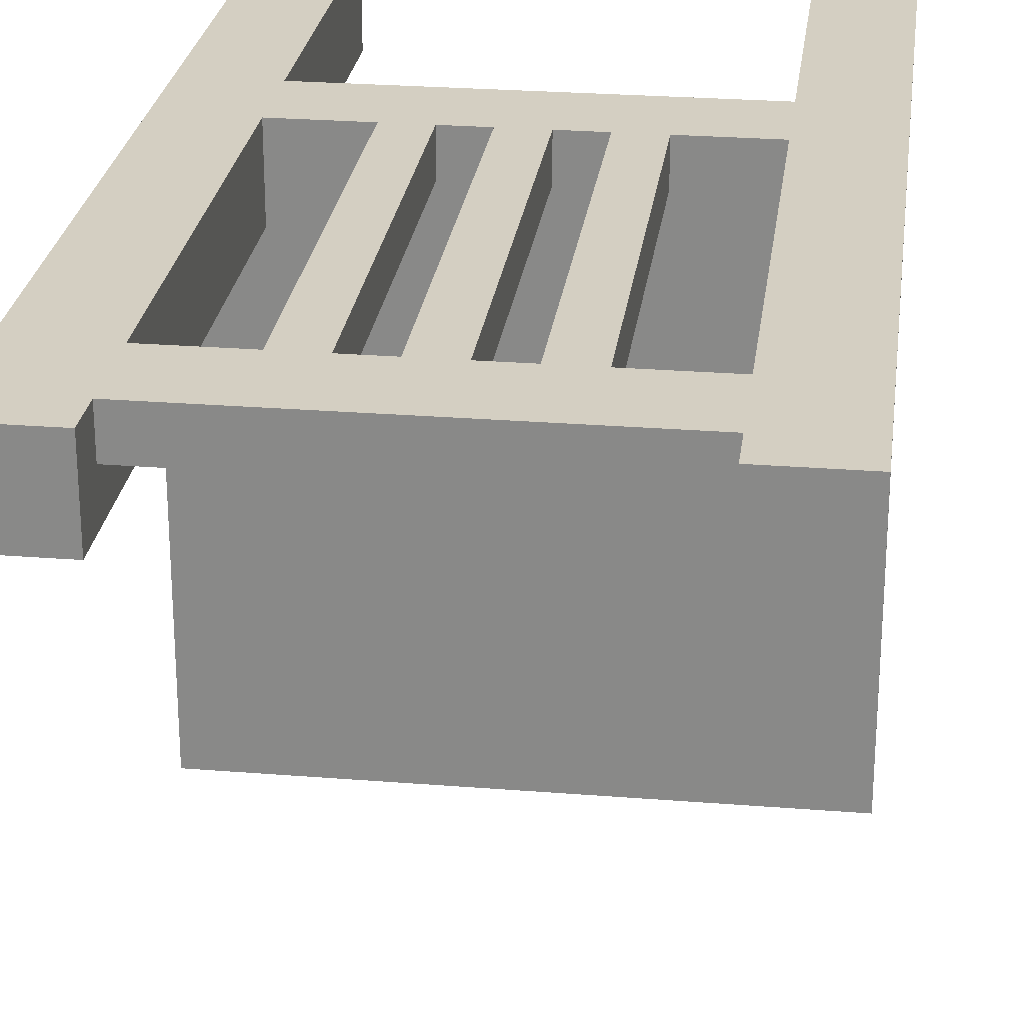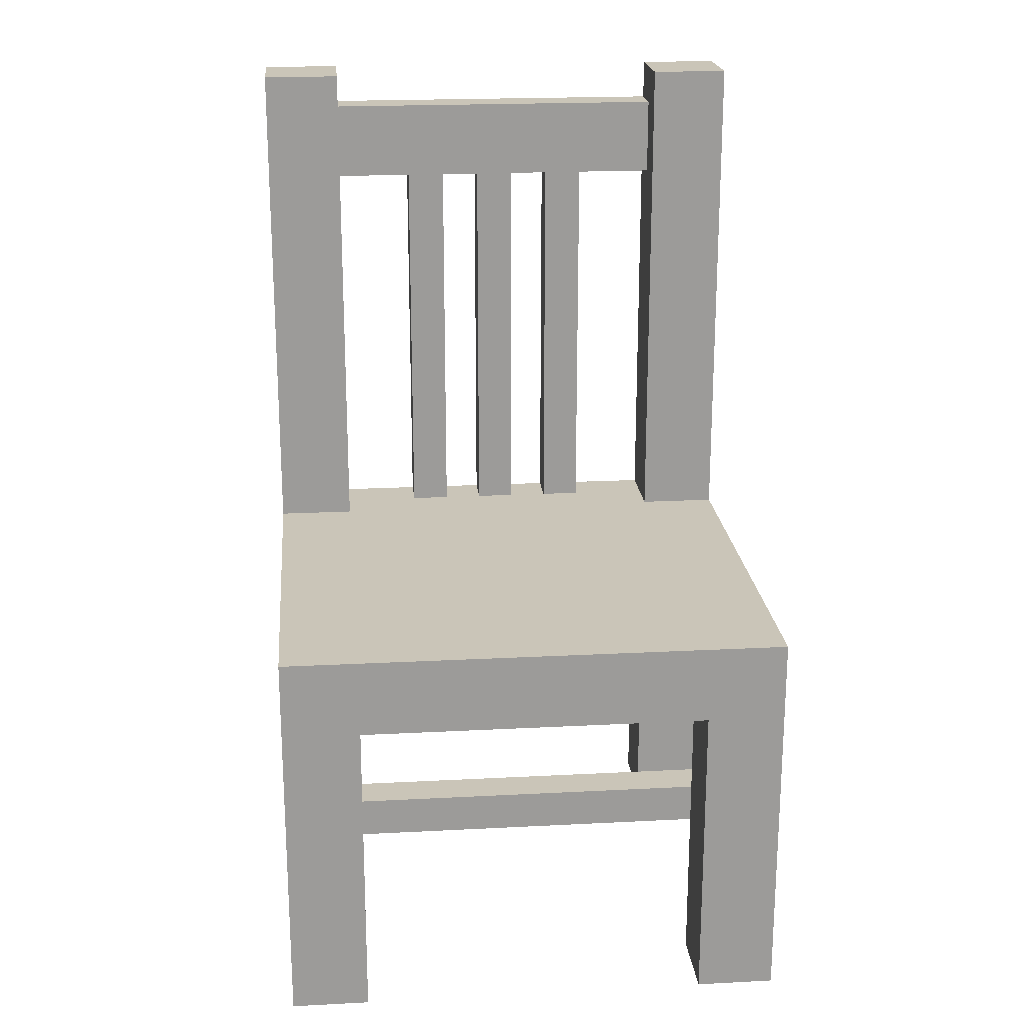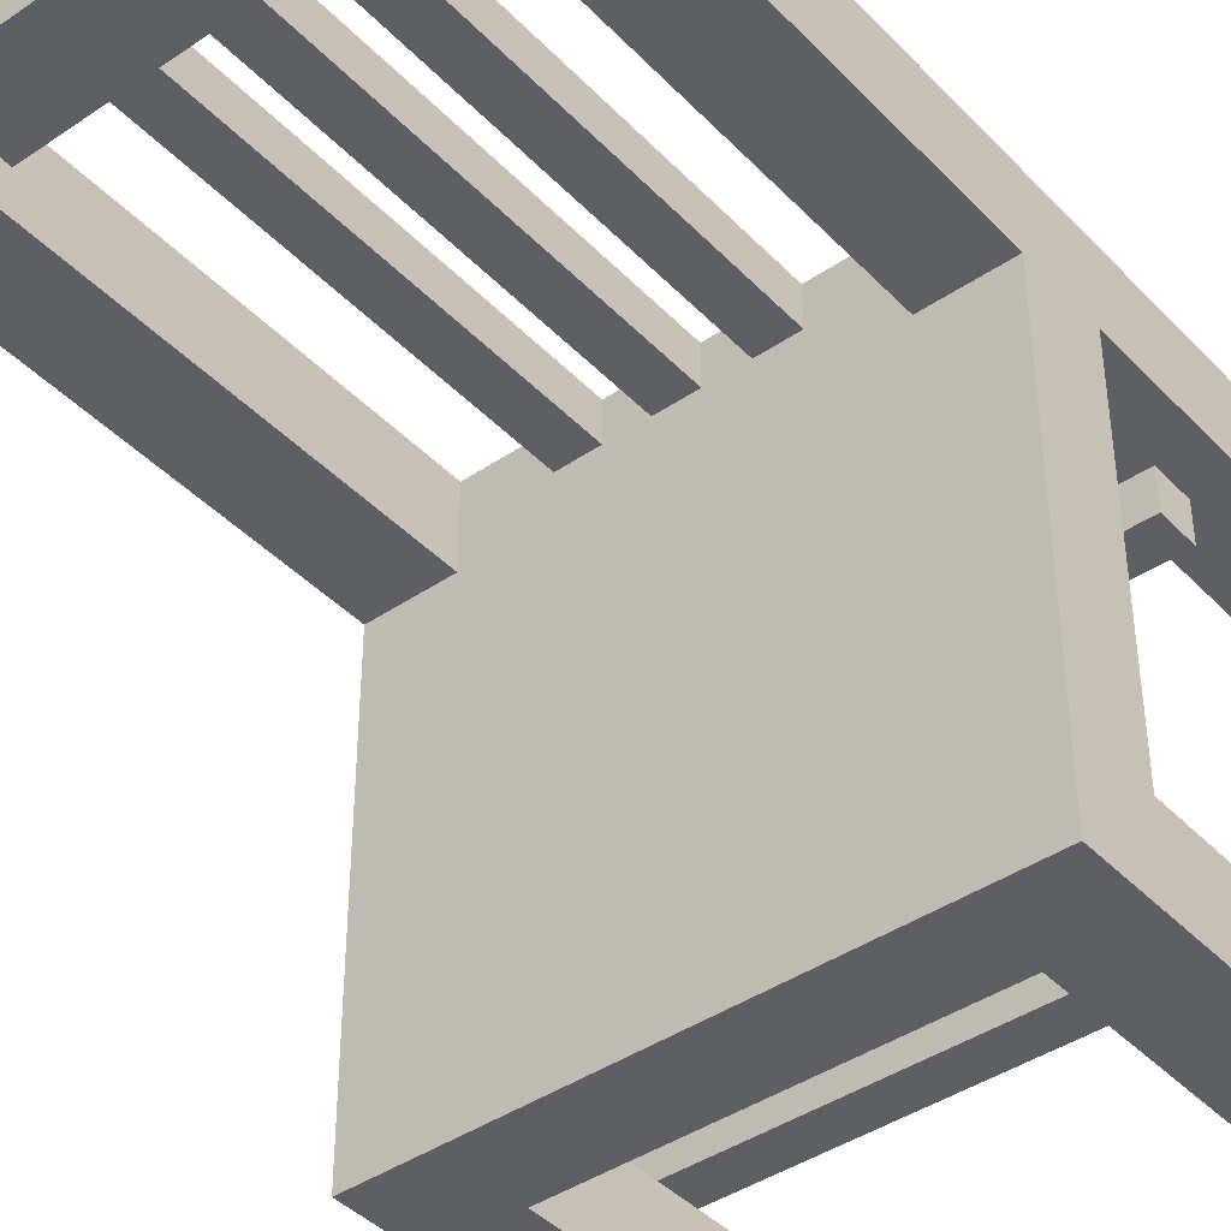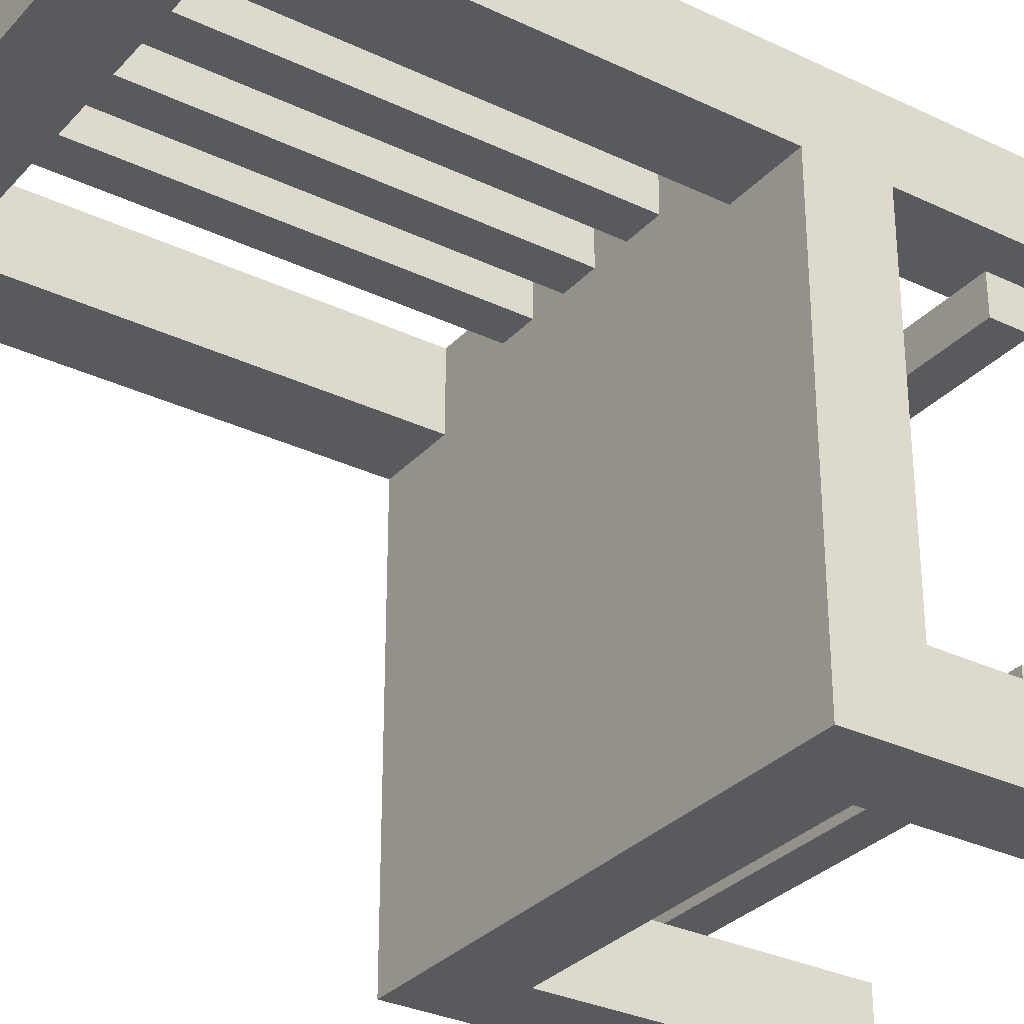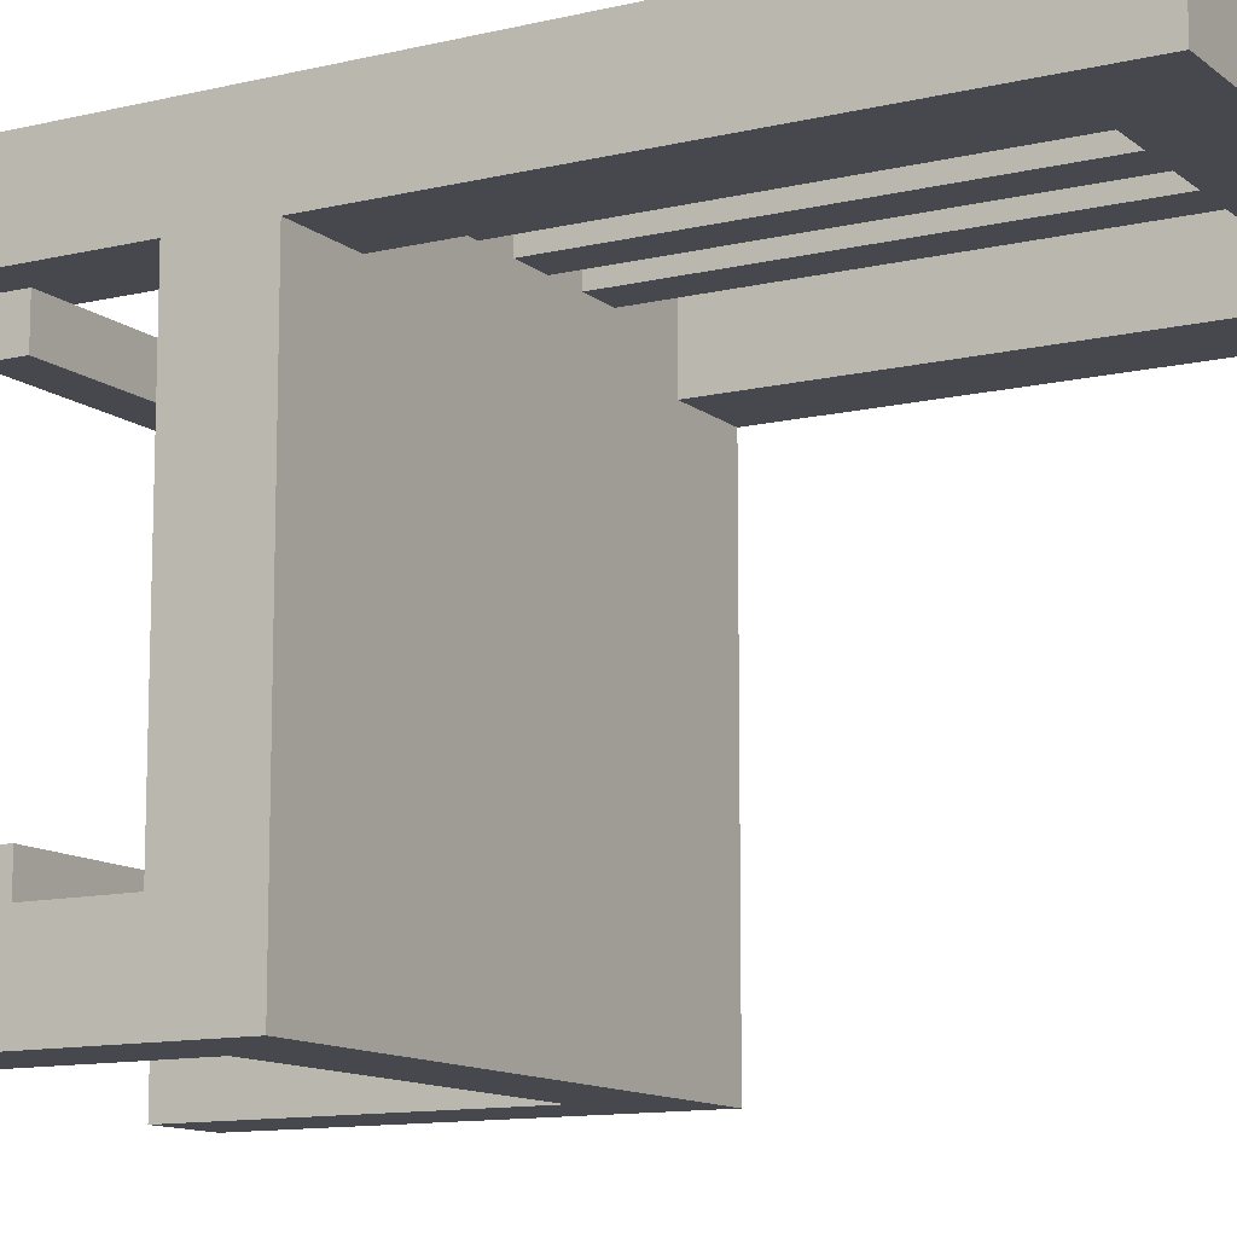
<metadata>
{"format":"obj","ext":"obj","renderer":"f3d","projection":"perspective","resolution":1024,"background":"white","views":[{"elev":25.8,"azim":-172.7,"up":"+Z"},{"elev":20.5,"azim":174.6,"up":"+Y"},{"elev":-41.7,"azim":-140.7,"up":"+Z"},{"elev":-31.1,"azim":-124.3,"up":"+Z"},{"elev":-11.8,"azim":119.8,"up":"+Z"}]}
</metadata>
<code>
o
v -0.6 0 0.6
v -0.6 0 0.4
v -0.6 0 -0.5
v -0.6 0 -0.7
v -0.6 0.8 0.4
v -0.6 0.8 -0.5
v -0.6 1 0.4
v -0.6 1 -0.7
v -0.6 2.3 0.6
v -0.6 2.3 0.4
v -0.5 0.4 0.4
v -0.5 0.4 0.3
v -0.5 0.4 -0.4
v -0.5 0.4 -0.5
v -0.5 0.5 0.4
v -0.5 0.5 0.3
v -0.5 0.5 -0.4
v -0.5 0.5 -0.5
v -0.2 1 0.6
v -0.2 1 0.5
v -0.2 2 0.6
v -0.2 2 0.5
v -5.96e-08 1 0.6
v -5.96e-08 1 0.5
v -5.96e-08 2 0.6
v -5.96e-08 2 0.5
v 0.2 1 0.6
v 0.2 1 0.5
v 0.2 2 0.6
v 0.2 2 0.5
v 0.5 0 0.6
v 0.5 0 0.4
v 0.5 0 -0.5
v 0.5 0 -0.7
v 0.5 0.4 0.4
v 0.5 0.4 -0.5
v 0.5 0.5 0.4
v 0.5 0.5 -0.5
v 0.5 0.8 0.6
v 0.5 0.8 0.4
v 0.5 0.8 -0.5
v 0.5 0.8 -0.7
v 0.5 1 0.6
v 0.5 1 0.4
v 0.5 2 0.6
v 0.5 2 0.5
v 0.5 2.2 0.6
v 0.5 2.2 0.5
v 0.5 2.3 0.6
v 0.5 2.3 0.4
v -0.4 0 0.6
v -0.4 0 0.4
v -0.4 0 -0.5
v -0.4 0 -0.7
v -0.4 0.4 0.4
v -0.4 0.4 -0.5
v -0.4 0.5 0.4
v -0.4 0.5 -0.5
v -0.4 0.8 0.6
v -0.4 0.8 0.4
v -0.4 0.8 -0.5
v -0.4 0.8 -0.6
v -0.4 0.8 -0.7
v -0.4 1 0.6
v -0.4 1 0.4
v -0.4 2 0.6
v -0.4 2 0.5
v -0.4 2.2 0.6
v -0.4 2.2 0.5
v -0.4 2.3 0.6
v -0.4 2.3 0.4
v -0.1 1 0.6
v -0.1 1 0.5
v -0.1 2 0.6
v -0.1 2 0.5
v 0.1 1 0.6
v 0.1 1 0.5
v 0.1 2 0.6
v 0.1 2 0.5
v 0.3 1 0.6
v 0.3 1 0.5
v 0.3 2 0.6
v 0.3 2 0.5
v 0.6 0.4 0.4
v 0.6 0.4 0.3
v 0.6 0.4 -0.4
v 0.6 0.4 -0.5
v 0.6 0.5 0.4
v 0.6 0.5 0.3
v 0.6 0.5 -0.4
v 0.6 0.5 -0.5
v 0.7 0 0.6
v 0.7 0 0.4
v 0.7 0 -0.5
v 0.7 0 -0.7
v 0.7 0.8 0.4
v 0.7 0.8 -0.5
v 0.7 1 0.4
v 0.7 1 -0.7
v 0.7 2.3 0.6
v 0.7 2.3 0.4
v -0.6 0 0.6
v -0.6 2.3 0.6
v -0.4 0 0.6
v -0.4 0.8 0.6
v -0.4 0.9 0.6
v -0.4 1 0.6
v -0.4 2 0.6
v -0.4 2.2 0.6
v -0.4 2.3 0.6
v -0.3 0.9 0.6
v -0.3 1 0.6
v -0.2 1 0.6
v -0.2 2 0.6
v -0.1 0.9 0.6
v -0.1 1 0.6
v -0.1 2 0.6
v -5.96e-08 0.9 0.6
v -5.96e-08 1 0.6
v -5.96e-08 2 0.6
v 0.1 1 0.6
v 0.1 2 0.6
v 0.2 1 0.6
v 0.2 2 0.6
v 0.3 1 0.6
v 0.3 2 0.6
v 0.5 0 0.6
v 0.5 0.8 0.6
v 0.5 1 0.6
v 0.5 2 0.6
v 0.5 2.2 0.6
v 0.5 2.3 0.6
v 0.7 0 0.6
v 0.7 2.3 0.6
v -0.4 0.4 0.4
v -0.4 0.5 0.4
v 0.5 0.4 0.4
v 0.5 0.5 0.4
v -0.5 0.4 -0.4
v -0.5 0.5 -0.4
v 0.6 0.4 -0.4
v 0.6 0.5 -0.4
v -0.6 0 -0.5
v -0.6 0.8 -0.5
v -0.5 0.4 -0.5
v -0.5 0.5 -0.5
v -0.4 0 -0.5
v -0.4 0.4 -0.5
v -0.4 0.5 -0.5
v -0.4 0.8 -0.5
v 0.5 0 -0.5
v 0.5 0.4 -0.5
v 0.5 0.5 -0.5
v 0.5 0.8 -0.5
v 0.6 0.4 -0.5
v 0.6 0.5 -0.5
v 0.7 0 -0.5
v 0.7 0.8 -0.5
v -0.4 2 0.5
v -0.4 2.2 0.5
v -0.2 1 0.5
v -0.2 2 0.5
v -0.1 1 0.5
v -0.1 2 0.5
v -5.96e-08 1 0.5
v -5.96e-08 2 0.5
v 0.1 1 0.5
v 0.1 2 0.5
v 0.2 1 0.5
v 0.2 2 0.5
v 0.3 1 0.5
v 0.3 2 0.5
v 0.5 2 0.5
v 0.5 2.2 0.5
v -0.6 0 0.4
v -0.6 0.8 0.4
v -0.6 1 0.4
v -0.6 2.3 0.4
v -0.5 0.4 0.4
v -0.5 0.5 0.4
v -0.5 1 0.4
v -0.4 0 0.4
v -0.4 0.4 0.4
v -0.4 0.5 0.4
v -0.4 0.8 0.4
v -0.4 1 0.4
v -0.4 2.3 0.4
v 0.5 0 0.4
v 0.5 0.4 0.4
v 0.5 0.5 0.4
v 0.5 0.8 0.4
v 0.5 1 0.4
v 0.5 2.3 0.4
v 0.6 0.4 0.4
v 0.6 0.5 0.4
v 0.6 1 0.4
v 0.7 0 0.4
v 0.7 0.8 0.4
v 0.7 1 0.4
v 0.7 2.3 0.4
v -0.5 0.4 0.3
v -0.5 0.5 0.3
v 0.6 0.4 0.3
v 0.6 0.5 0.3
v -0.4 0.4 -0.5
v -0.4 0.5 -0.5
v 0.5 0.4 -0.5
v 0.5 0.5 -0.5
v -0.6 0 -0.7
v -0.6 1 -0.7
v -0.4 0 -0.7
v -0.4 0.8 -0.7
v -0.4 1 -0.7
v -0.3 0.8 -0.7
v -0.3 1 -0.7
v -0.1 0.8 -0.7
v -0.1 1 -0.7
v -5.96e-08 0.8 -0.7
v -5.96e-08 1 -0.7
v 0.2 0.8 -0.7
v 0.2 1 -0.7
v 0.3 0.8 -0.7
v 0.3 1 -0.7
v 0.5 0 -0.7
v 0.5 0.8 -0.7
v 0.5 1 -0.7
v 0.6 0.8 -0.7
v 0.6 1 -0.7
v 0.7 0 -0.7
v 0.7 1 -0.7
v -0.6 0 0.6
v -0.4 0 0.6
v 0.5 0 0.6
v 0.7 0 0.6
v -0.6 0 0.4
v -0.4 0 0.4
v 0.5 0 0.4
v 0.7 0 0.4
v -0.6 0 -0.5
v -0.4 0 -0.5
v 0.5 0 -0.5
v 0.7 0 -0.5
v -0.6 0 -0.7
v -0.4 0 -0.7
v 0.5 0 -0.7
v 0.7 0 -0.7
v -0.5 0.4 0.4
v -0.4 0.4 0.4
v 0.5 0.4 0.4
v 0.6 0.4 0.4
v -0.5 0.4 0.3
v 0.6 0.4 0.3
v -0.5 0.4 -0.4
v 0.6 0.4 -0.4
v -0.5 0.4 -0.5
v -0.4 0.4 -0.5
v 0.5 0.4 -0.5
v 0.6 0.4 -0.5
v -0.4 0.8 0.6
v 0.5 0.8 0.6
v -0.6 0.8 0.4
v -0.4 0.8 0.4
v 0.5 0.8 0.4
v 0.7 0.8 0.4
v -0.6 0.8 -0.5
v -0.4 0.8 -0.5
v 0.5 0.8 -0.5
v 0.7 0.8 -0.5
v -0.4 0.8 -0.6
v -0.3 0.8 -0.6
v -0.1 0.8 -0.6
v -5.96e-08 0.8 -0.6
v 0.2 0.8 -0.6
v 0.3 0.8 -0.6
v -0.4 0.8 -0.7
v -0.3 0.8 -0.7
v -0.1 0.8 -0.7
v -5.96e-08 0.8 -0.7
v 0.2 0.8 -0.7
v 0.3 0.8 -0.7
v 0.5 0.8 -0.7
v -0.4 2 0.6
v -0.2 2 0.6
v -0.1 2 0.6
v -5.96e-08 2 0.6
v 0.1 2 0.6
v 0.2 2 0.6
v 0.3 2 0.6
v 0.5 2 0.6
v -0.4 2 0.5
v -0.2 2 0.5
v -0.1 2 0.5
v -5.96e-08 2 0.5
v 0.1 2 0.5
v 0.2 2 0.5
v 0.3 2 0.5
v 0.5 2 0.5
v -0.5 0.5 0.4
v -0.4 0.5 0.4
v 0.5 0.5 0.4
v 0.6 0.5 0.4
v -0.5 0.5 0.3
v 0.6 0.5 0.3
v -0.5 0.5 -0.4
v 0.6 0.5 -0.4
v -0.5 0.5 -0.5
v -0.4 0.5 -0.5
v 0.5 0.5 -0.5
v 0.6 0.5 -0.5
v -0.4 1 0.6
v -0.3 1 0.6
v -0.2 1 0.6
v -0.1 1 0.6
v -5.96e-08 1 0.6
v 0.1 1 0.6
v 0.2 1 0.6
v 0.3 1 0.6
v 0.5 1 0.6
v -0.2 1 0.5
v -0.1 1 0.5
v -5.96e-08 1 0.5
v 0.1 1 0.5
v 0.2 1 0.5
v 0.3 1 0.5
v -0.6 1 0.4
v -0.5 1 0.4
v -0.4 1 0.4
v -0.3 1 0.4
v 0.5 1 0.4
v 0.6 1 0.4
v 0.7 1 0.4
v -0.2 1 0.3
v -0.1 1 0.3
v -5.96e-08 1 0.3
v 0.1 1 0.2
v 0.2 1 0.2
v 0.3 1 0.2
v 0.4 1 0.2
v 0.5 1 0.2
v 0.6 1 0.2
v -0.5 1 -0.2
v -0.4 1 -0.2
v -0.3 1 -0.2
v 0.1 1 -0.2
v 0.2 1 -0.2
v 0.3 1 -0.2
v -0.2 1 -0.3
v -0.1 1 -0.3
v -5.96e-08 1 -0.3
v 0.4 1 -0.5
v 0.5 1 -0.5
v 0.6 1 -0.5
v -0.6 1 -0.7
v -0.4 1 -0.7
v -0.3 1 -0.7
v -0.1 1 -0.7
v -5.96e-08 1 -0.7
v 0.2 1 -0.7
v 0.3 1 -0.7
v 0.5 1 -0.7
v 0.6 1 -0.7
v 0.7 1 -0.7
v -0.4 2.2 0.6
v 0.5 2.2 0.6
v -0.4 2.2 0.5
v 0.5 2.2 0.5
v -0.6 2.3 0.6
v -0.4 2.3 0.6
v 0.5 2.3 0.6
v 0.7 2.3 0.6
v -0.6 2.3 0.4
v -0.4 2.3 0.4
v 0.5 2.3 0.4
v 0.7 2.3 0.4
f 5 2 1
f 6 4 3
f 7 5 1
f 7 6 5
f 8 4 6
f 8 6 7
f 9 7 1
f 10 7 9
f 15 12 11
f 16 12 15
f 17 14 13
f 18 14 17
f 21 20 19
f 22 20 21
f 25 24 23
f 26 24 25
f 29 28 27
f 30 28 29
f 35 32 31
f 36 34 33
f 37 35 31
f 38 34 36
f 39 37 31
f 40 37 39
f 41 34 38
f 42 34 41
f 45 44 43
f 46 44 45
f 48 44 46
f 49 48 47
f 50 44 48
f 50 48 49
f 51 52 55
f 53 54 56
f 51 55 57
f 56 54 58
f 51 57 59
f 59 57 60
f 58 54 61
f 61 54 62
f 62 54 63
f 64 65 66
f 66 65 67
f 67 65 69
f 68 69 70
f 69 65 71
f 70 69 71
f 72 73 74
f 74 73 75
f 76 77 78
f 78 77 79
f 80 81 82
f 82 81 83
f 84 85 88
f 88 85 89
f 86 87 90
f 90 87 91
f 92 93 96
f 94 95 97
f 92 96 98
f 96 97 98
f 97 95 99
f 98 97 99
f 92 98 100
f 100 98 101
f 104 103 102
f 105 103 104
f 106 103 105
f 107 103 106
f 108 103 107
f 109 103 108
f 110 103 109
f 111 106 105
f 111 107 106
f 112 107 111
f 113 112 111
f 114 109 108
f 115 113 111
f 115 114 113
f 115 111 105
f 116 114 115
f 117 109 114
f 117 114 116
f 118 116 115
f 118 115 105
f 119 116 118
f 120 109 117
f 121 119 118
f 121 120 119
f 122 109 120
f 122 120 121
f 123 121 118
f 124 109 122
f 125 123 118
f 125 124 123
f 126 109 124
f 126 124 125
f 128 125 118
f 128 118 105
f 129 125 128
f 130 109 126
f 131 109 130
f 133 129 128
f 133 132 131
f 133 131 130
f 133 130 129
f 133 128 127
f 134 132 133
f 137 136 135
f 138 136 137
f 141 140 139
f 142 140 141
f 145 144 143
f 146 144 145
f 147 145 143
f 148 145 147
f 149 144 146
f 150 144 149
f 155 152 151
f 156 154 153
f 157 155 151
f 157 156 155
f 158 154 156
f 158 156 157
f 159 160 162
f 161 162 163
f 162 160 164
f 163 162 164
f 164 160 166
f 165 166 167
f 166 160 168
f 167 166 168
f 168 160 170
f 169 170 171
f 170 160 172
f 171 170 172
f 172 160 173
f 173 160 174
f 175 176 179
f 179 176 180
f 177 178 181
f 175 179 182
f 182 179 183
f 180 176 184
f 184 176 185
f 181 178 186
f 186 178 187
f 188 189 194
f 190 191 195
f 192 193 196
f 194 195 197
f 188 194 197
f 195 191 198
f 197 195 198
f 196 193 199
f 199 193 200
f 201 202 203
f 203 202 204
f 205 206 207
f 207 206 208
f 209 210 211
f 211 210 212
f 212 210 213
f 212 213 214
f 214 213 215
f 214 215 216
f 216 215 217
f 216 217 218
f 218 217 219
f 218 219 220
f 220 219 221
f 220 221 222
f 222 221 223
f 222 223 225
f 225 223 226
f 224 225 227
f 225 226 227
f 227 226 228
f 224 227 229
f 227 228 229
f 229 228 230
f 235 232 231
f 236 232 235
f 237 234 233
f 238 234 237
f 243 240 239
f 244 240 243
f 245 242 241
f 246 242 245
f 251 248 247
f 251 250 249
f 251 249 248
f 252 250 251
f 255 254 253
f 256 254 255
f 257 254 256
f 258 254 257
f 262 260 259
f 263 260 262
f 265 262 261
f 265 264 263
f 265 263 262
f 266 264 265
f 267 264 266
f 268 264 267
f 269 267 266
f 270 267 269
f 271 267 270
f 272 267 271
f 273 267 272
f 274 267 273
f 275 270 269
f 276 271 270
f 276 270 275
f 277 272 271
f 277 271 276
f 278 273 272
f 278 272 277
f 279 274 273
f 279 273 278
f 280 267 274
f 280 274 279
f 281 267 280
f 290 283 282
f 291 283 290
f 292 285 284
f 293 285 292
f 294 287 286
f 295 287 294
f 296 289 288
f 297 289 296
f 298 299 302
f 300 301 302
f 299 300 302
f 302 301 303
f 304 305 306
f 306 305 307
f 307 305 308
f 308 305 309
f 311 312 319
f 313 314 320
f 320 314 321
f 315 316 322
f 322 316 323
f 317 318 324
f 310 311 327
f 311 319 328
f 319 320 328
f 327 311 328
f 324 318 329
f 328 320 332
f 327 328 332
f 320 321 333
f 332 320 333
f 322 323 334
f 333 321 334
f 321 322 334
f 333 334 335
f 334 323 335
f 323 324 336
f 335 323 336
f 324 329 337
f 336 324 337
f 337 329 338
f 329 330 339
f 338 329 339
f 330 331 340
f 339 330 340
f 325 326 341
f 326 327 341
f 327 332 342
f 341 327 342
f 342 332 343
f 335 336 344
f 333 335 344
f 337 338 345
f 344 336 345
f 336 337 345
f 345 338 346
f 332 333 347
f 343 332 347
f 333 344 348
f 347 333 348
f 344 345 348
f 348 345 349
f 346 338 350
f 338 339 350
f 339 340 351
f 350 339 351
f 340 331 352
f 351 340 352
f 325 341 353
f 341 342 353
f 342 343 354
f 353 342 354
f 343 347 355
f 354 343 355
f 347 348 355
f 348 349 356
f 355 348 356
f 349 345 357
f 356 349 357
f 345 346 358
f 357 345 358
f 350 351 359
f 358 346 359
f 346 350 359
f 351 352 360
f 359 351 360
f 352 331 361
f 360 352 361
f 361 331 362
f 363 364 365
f 365 364 366
f 367 368 371
f 371 368 372
f 369 370 373
f 373 370 374

</code>
